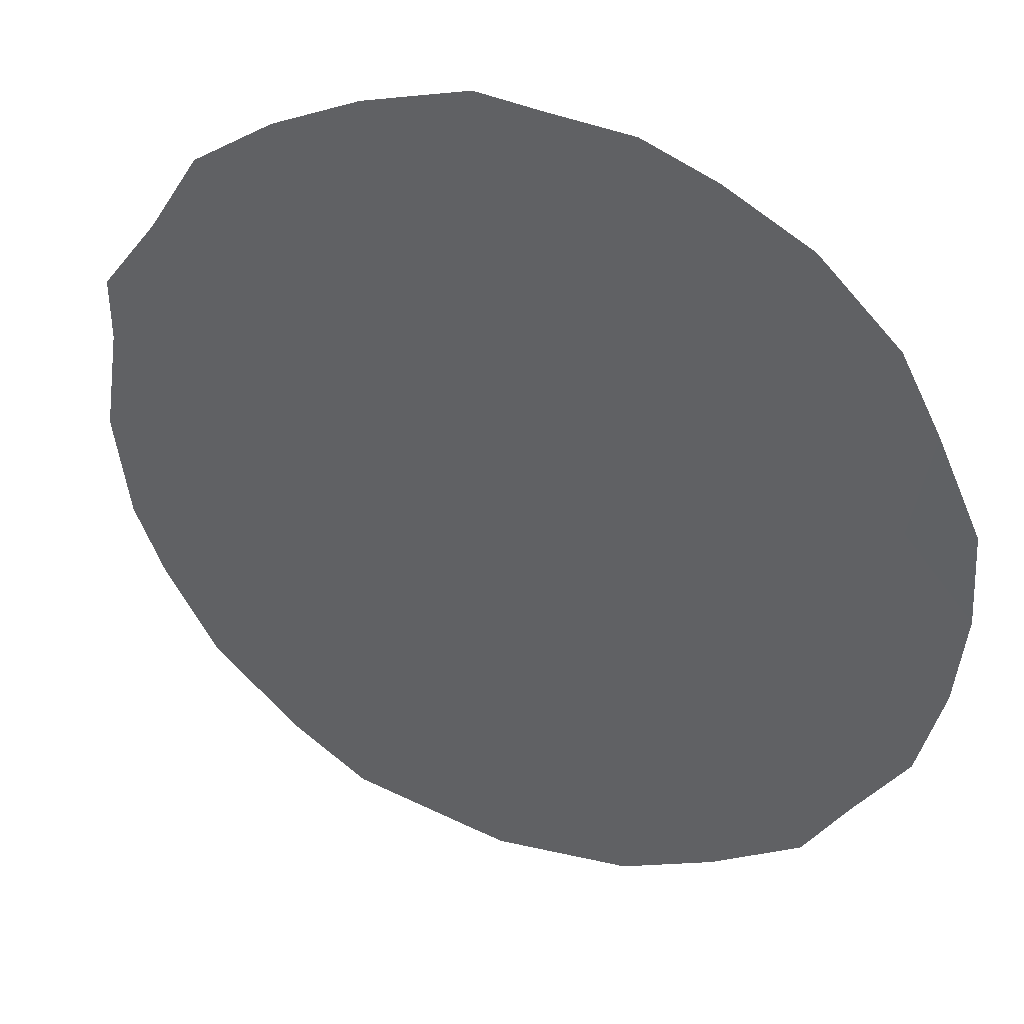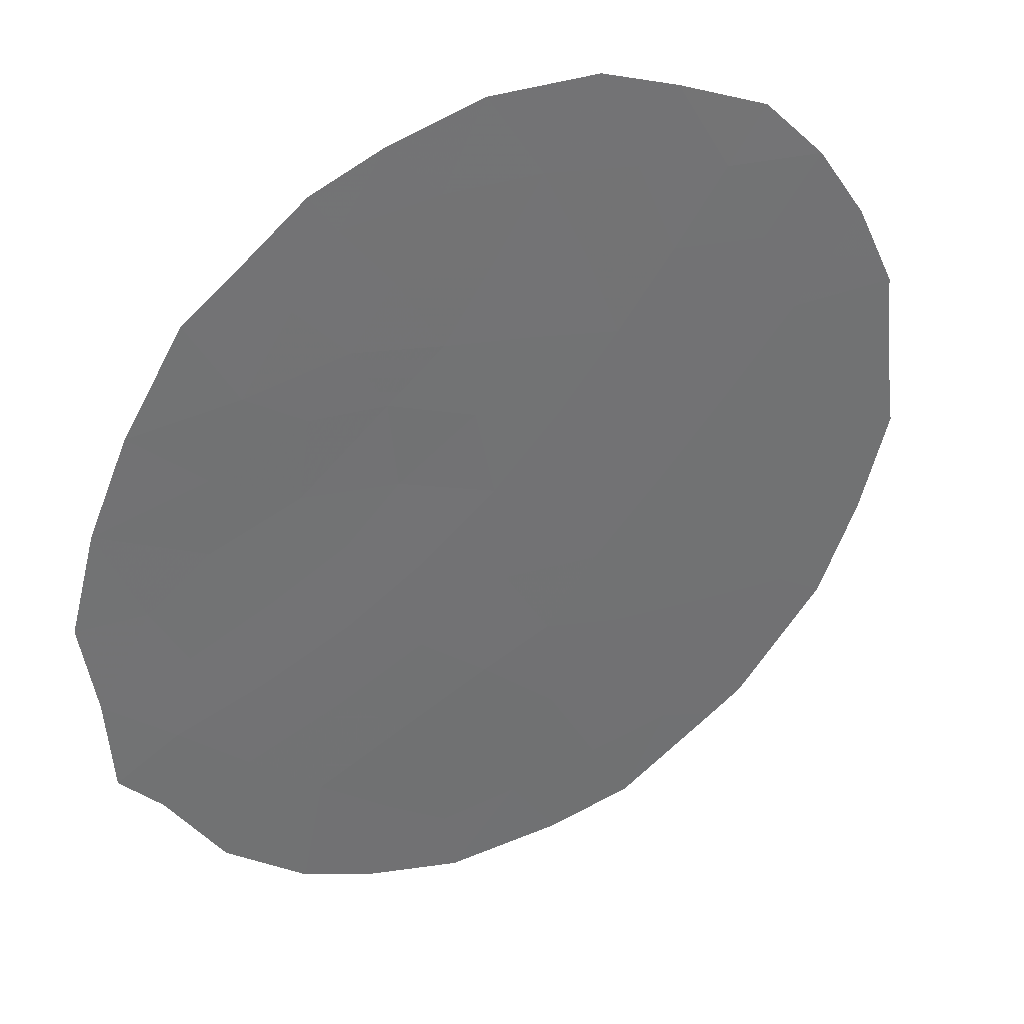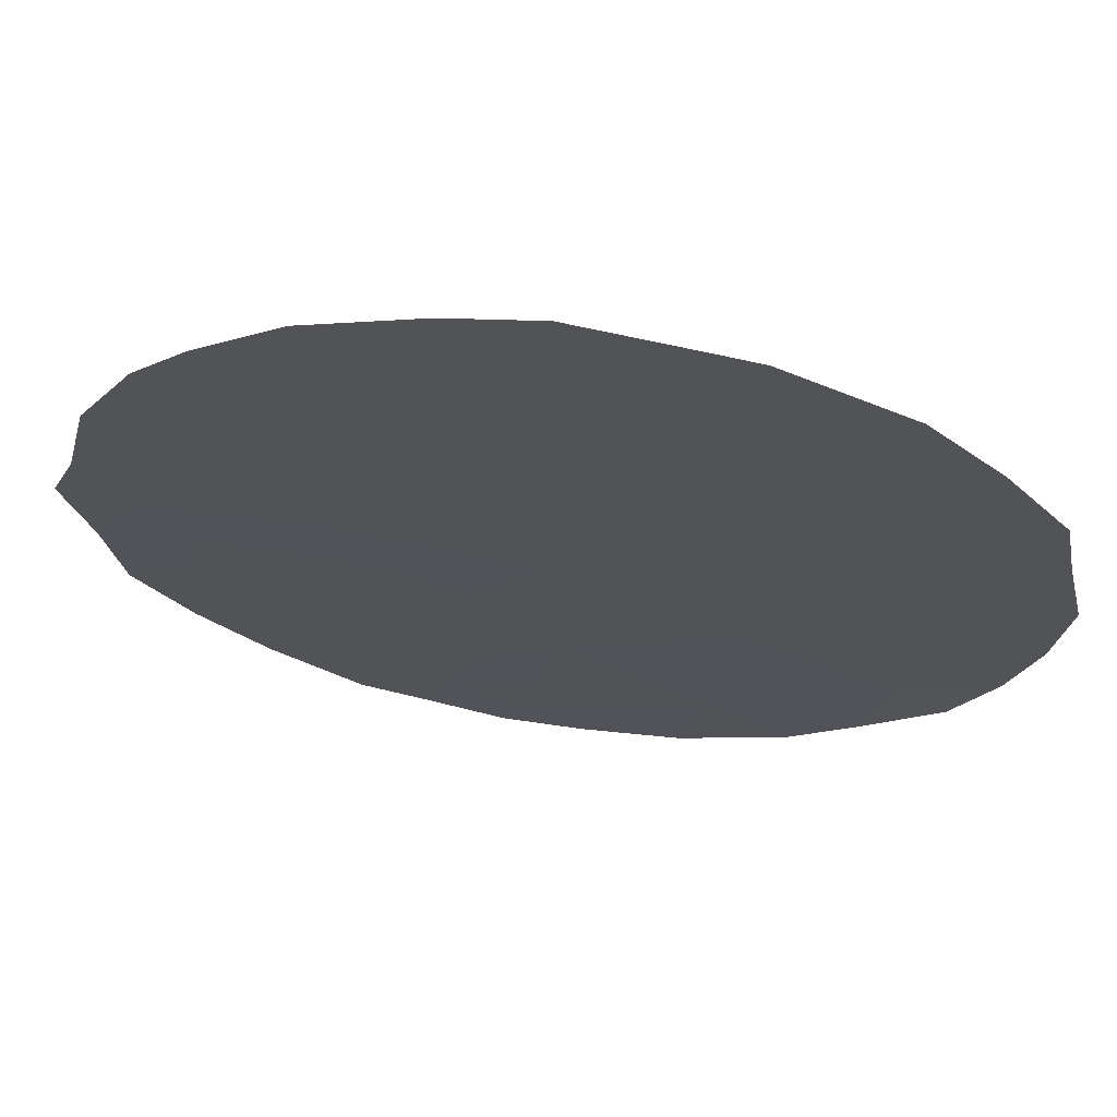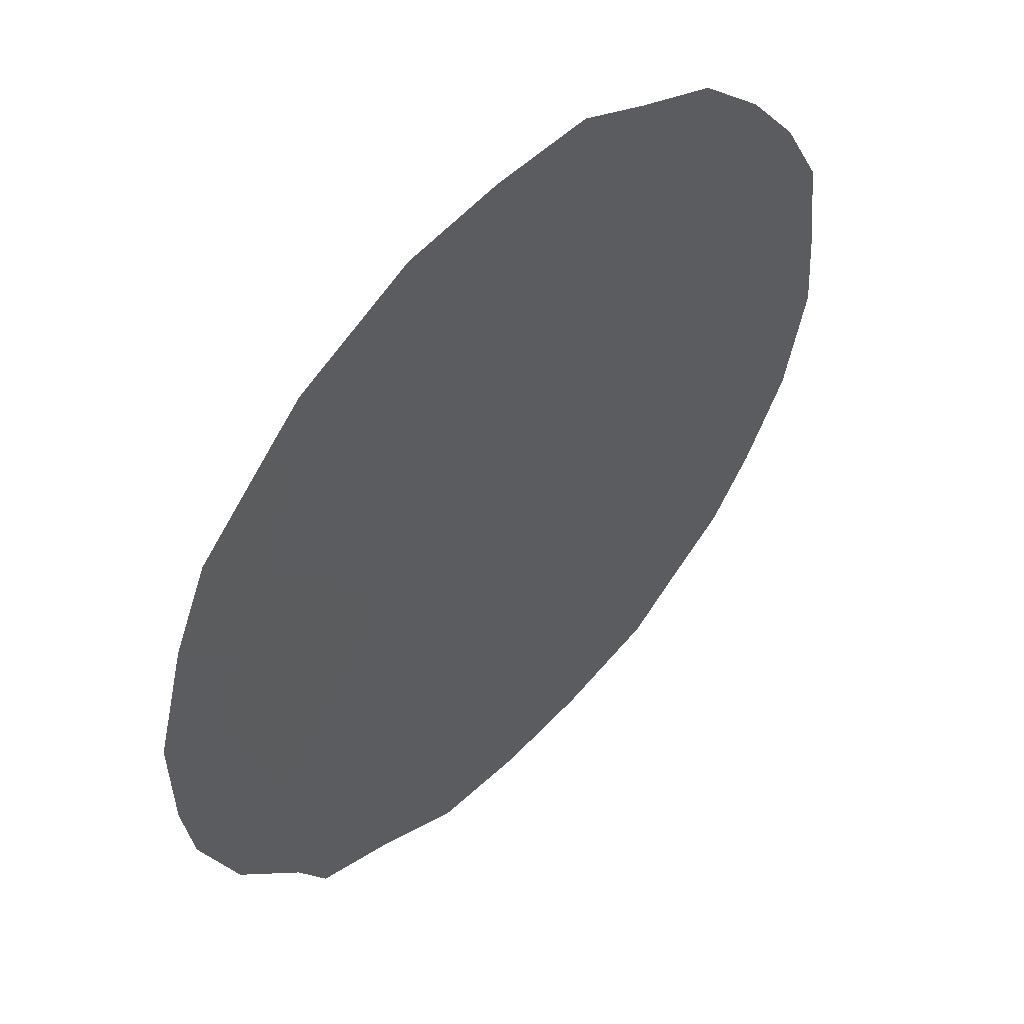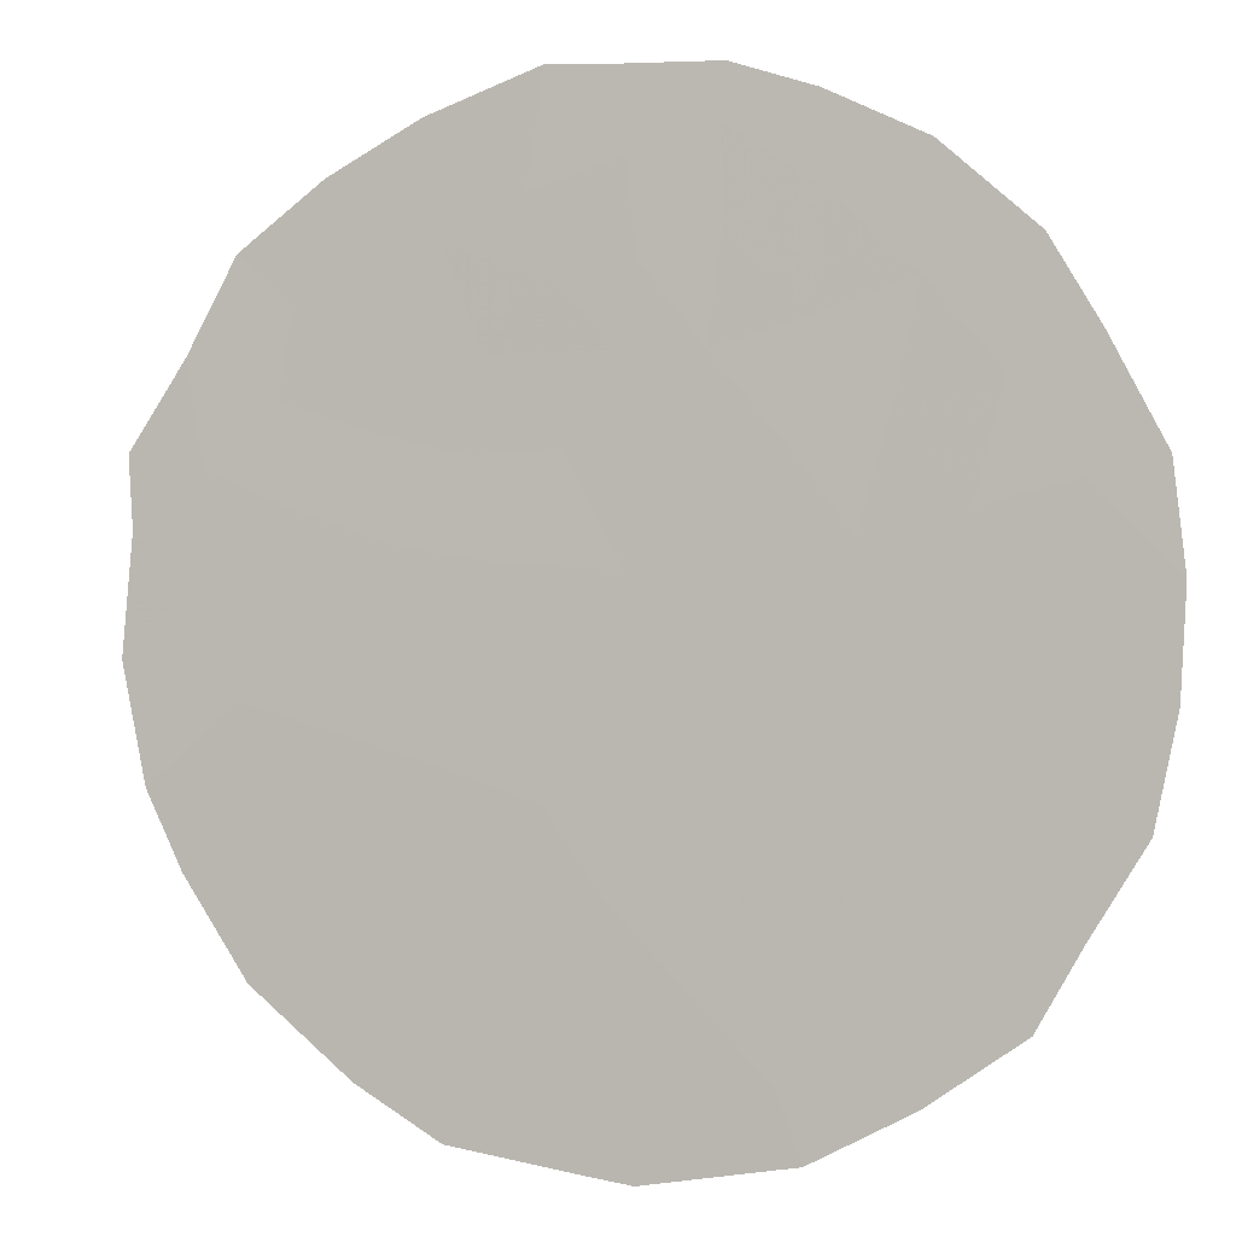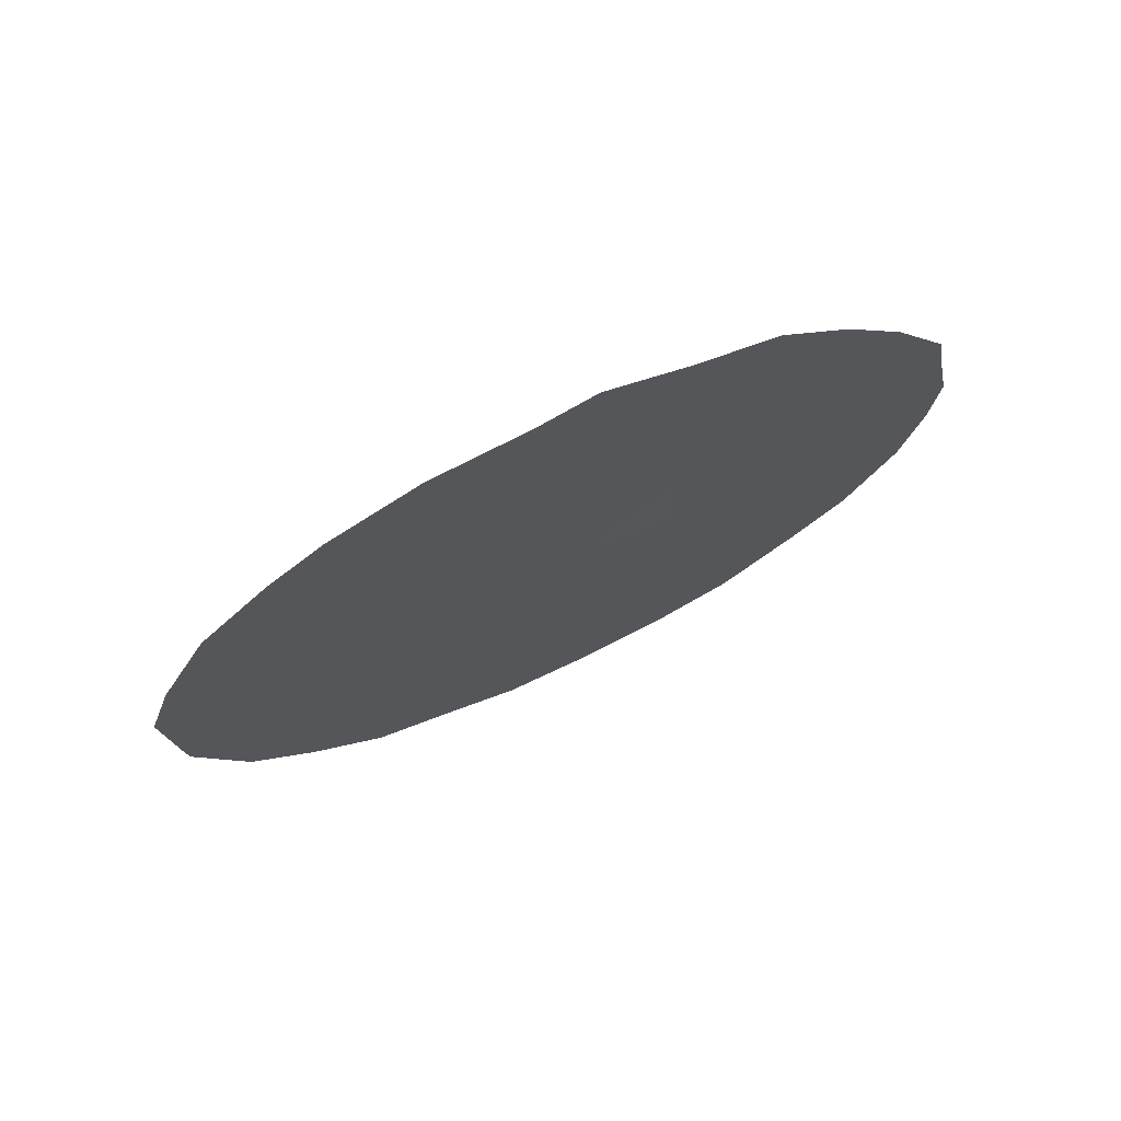
<metadata>
{"format":"obj","ext":"obj","renderer":"f3d","projection":"perspective","resolution":1024,"background":"white","views":[{"elev":76.6,"azim":-62.5,"up":"+Z"},{"elev":79.0,"azim":-127.6,"up":"+Z"},{"elev":-76.8,"azim":-99.1,"up":"+Z"},{"elev":-71.1,"azim":-27.0,"up":"+Z"},{"elev":36.8,"azim":-67.5,"up":"+Z"},{"elev":72.4,"azim":-79.5,"up":"+Y"}]}
</metadata>
<code>
v -68.59 4.988 62.6
v -64.42 6.399 68.47
v -65.51 6.082 66.94
v -64.93 4.428 67.72
v -67.81 9.56 63.79
v -65.82 9.869 66.59
v -66.84 8.364 65.14
v -66.66 6.372 65.34
v -68.77 8.701 62.41
v -65.7 2.715 66.63
v -66.22 4.467 65.93
v -69.14 6.897 61.86
v -64.97 7.977 67.75
v -67.43 4.72 64.24
v -68.14 2.883 63.2
v -67.86 7.437 63.68
v -69.51 7.736 61.35
v -69.67 6.81 61.1
v -64.6 3.509 68.16
v -64.27 4.594 68.63
v -67.77 10.75 63.87
v -67.11 10.92 64.8
v -66.73 11.12 65.34
v -68.31 2.094 62.94
v -69.29 3.908 61.6
v -69.23 3.695 61.67
v -65.12 9.838 67.56
v -64.33 8.07 68.64
v -68.37 10.26 63.01
v -65.59 10.5 66.91
v -69.6 5.482 61.18
v -69.57 5.064 61.21
v -64.12 6.485 68.89
v -68.74 9.743 62.48
v -67.82 1.847 63.63
v -67.26 1.525 64.42
v -64.99 2.85 67.61
v -65.49 2.087 66.89
v -66.05 1.738 66.11
v -69.18 8.9 61.82
v -65.37 7.573 67.18
v -65.62 6.852 66.81
v -65.79 8.037 66.59
v -68.81 2.852 62.26
v -67.32 8.915 64.47
v -67.25 9.985 64.58
v -66.8 9.4 65.21
v -68.48 6.998 62.8
v -68.24 5.94 63.12
v -68.82 5.986 62.29
v -68.38 8.085 62.96
v -68.95 7.894 62.14
v -65.96 3.572 66.27
v -65.59 4.413 66.81
v -66.31 8.857 65.88
v -64.68 7.153 68.13
v -64.24 7.378 68.74
v -64.71 9.061 68.12
v -66.16 7.159 66.06
v -66.79 7.368 65.19
v -66.08 6.151 66.15
v -69.13 5.044 61.84
v -69.3 5.99 61.61
v -68.39 3.916 62.86
v -68.91 4.052 62.13
v -64.63 5.389 68.16
v -64.15 5.634 68.82
v -66.83 4.569 65.08
v -67.06 5.59 64.77
v -66.47 5.391 65.6
v -66.64 1.555 65.29
v -67.53 2.724 64.05
v -68.02 4.88 63.41
v -67.8 3.793 63.7
v -66.28 9.811 65.94
v -66.17 10.77 66.11
v -67.19 3.672 64.55
v -65.3 3.552 67.2
v -66.32 2.653 65.75
v -65.86 5.274 66.45
v -65.23 5.26 67.32
v -67.32 6.729 64.44
v -67.34 7.854 64.43
v -64.93 6.188 67.76
v -67.65 5.8 63.95
v -67.84 8.466 63.74
v -65.29 8.656 67.3
v -66.71 10.37 65.35
v -67.9 6.62 63.62
v -68.34 9.118 63.03
v -66.94 2.634 64.89
v -66.3 7.921 65.87
v -66.58 3.605 65.41
v -65.72 9.056 66.7
v -65.16 6.886 67.46
f 12 18 17
f 4 20 19
f 45 46 47
f 88 22 23
f 48 49 50
f 51 48 52
f 65 26 25
f 53 54 78
f 2 56 57
f 59 60 92
f 5 29 21
f 75 55 47
f 75 88 76
f 42 61 59
f 50 62 63
f 5 90 29
f 15 35 24
f 12 63 18
f 1 65 62
f 68 69 70
f 2 33 67
f 64 73 74
f 77 72 74
f 53 79 93
f 68 93 77
f 80 81 54
f 60 82 83
f 80 70 61
f 41 13 95
f 84 66 81
f 9 40 34
f 82 69 85
f 85 73 49
f 51 90 86
f 86 45 83
f 43 87 41
f 44 65 64
f 44 26 65
f 7 45 47
f 45 5 46
f 47 46 88
f 46 21 22
f 21 46 5
f 88 46 22
f 12 48 50
f 48 16 89
f 50 49 1
f 9 51 52
f 51 16 48
f 52 48 12
f 10 53 78
f 53 11 54
f 78 54 4
f 87 58 13
f 58 87 27
f 7 55 92
f 56 28 57
f 28 56 13
f 57 33 2
f 58 28 13
f 59 8 60
f 92 60 7
f 55 75 94
f 47 55 7
f 42 3 61
f 59 61 8
f 12 50 63
f 50 1 62
f 62 31 63
f 62 32 31
f 65 1 64
f 44 64 15
f 90 34 29
f 17 52 12
f 9 52 40
f 63 31 18
f 65 25 62
f 32 62 25
f 4 66 20
f 67 20 66
f 11 68 70
f 68 14 69
f 70 69 8
f 72 91 36
f 72 36 35
f 15 72 35
f 64 1 73
f 74 73 14
f 75 76 6
f 14 77 74
f 77 91 72
f 74 72 15
f 19 78 4
f 78 37 10
f 37 78 19
f 11 53 93
f 53 10 79
f 79 39 71
f 39 79 10
f 71 91 79
f 14 68 77
f 68 11 93
f 11 80 54
f 80 3 81
f 54 81 4
f 7 60 83
f 60 8 82
f 83 82 16
f 3 80 61
f 80 11 70
f 61 70 8
f 10 37 38
f 42 41 95
f 95 13 56
f 84 56 2
f 3 84 81
f 66 2 67
f 81 66 4
f 16 82 89
f 82 8 69
f 85 69 14
f 85 14 73
f 49 73 1
f 16 51 86
f 51 9 90
f 86 90 5
f 16 86 83
f 86 5 45
f 83 45 7
f 94 87 43
f 15 24 44
f 88 23 76
f 10 38 39
f 48 89 49
f 88 75 47
f 6 30 27
f 15 64 74
f 34 90 9
f 91 71 36
f 89 82 85
f 49 89 85
f 75 6 94
f 93 79 91
f 77 93 91
f 84 2 66
f 42 59 43
f 52 17 40
f 30 6 76
f 55 94 43
f 27 87 94
f 94 6 27
f 55 43 92
f 41 42 43
f 41 87 13
f 59 92 43
f 95 56 84
f 3 95 84
f 95 3 42

</code>
